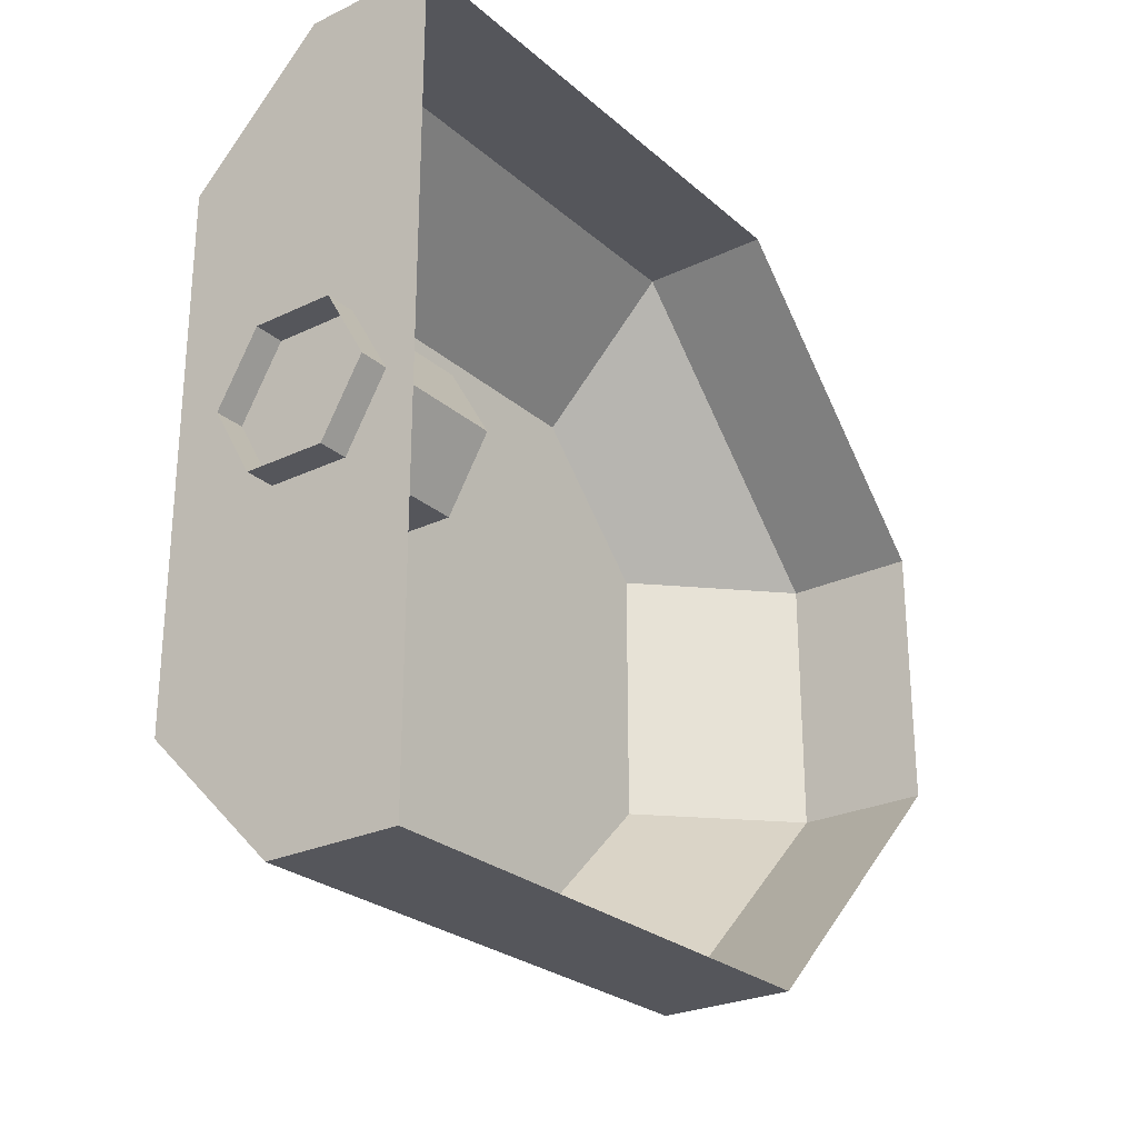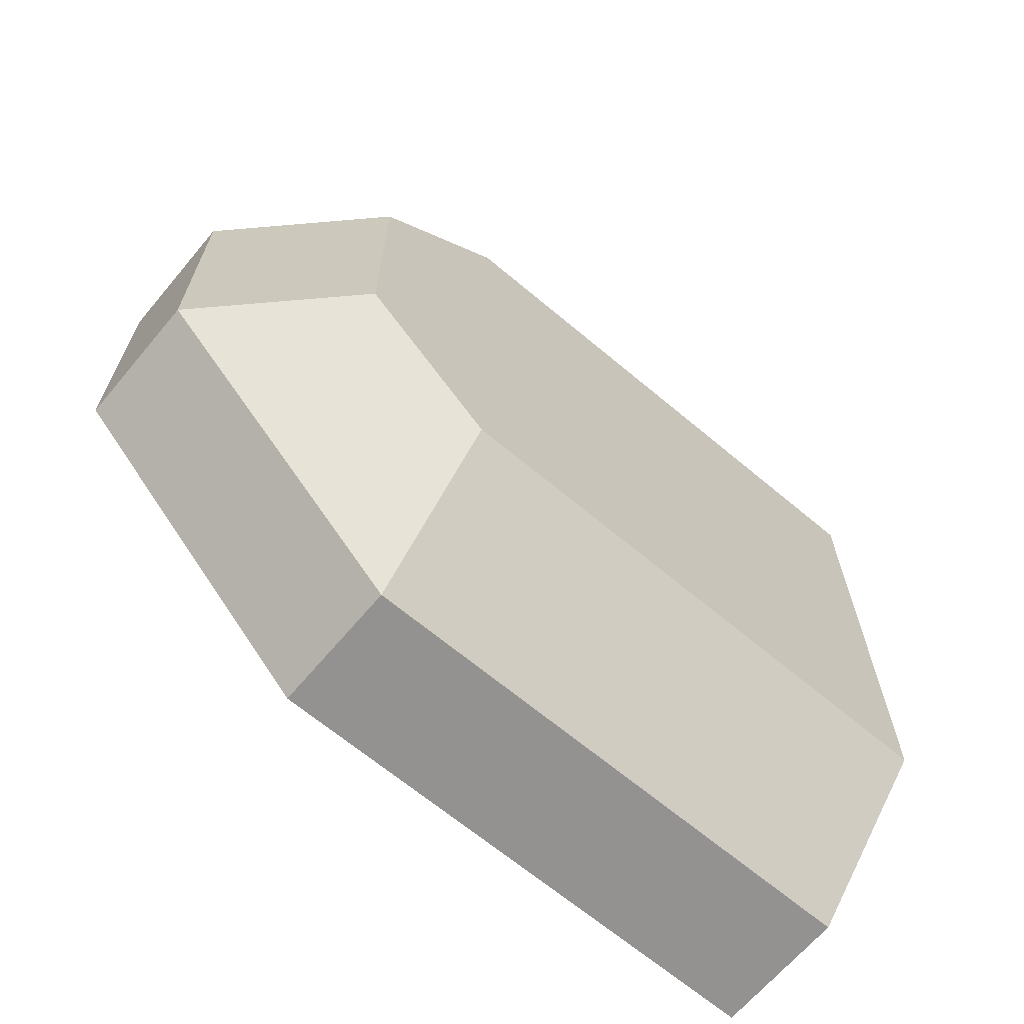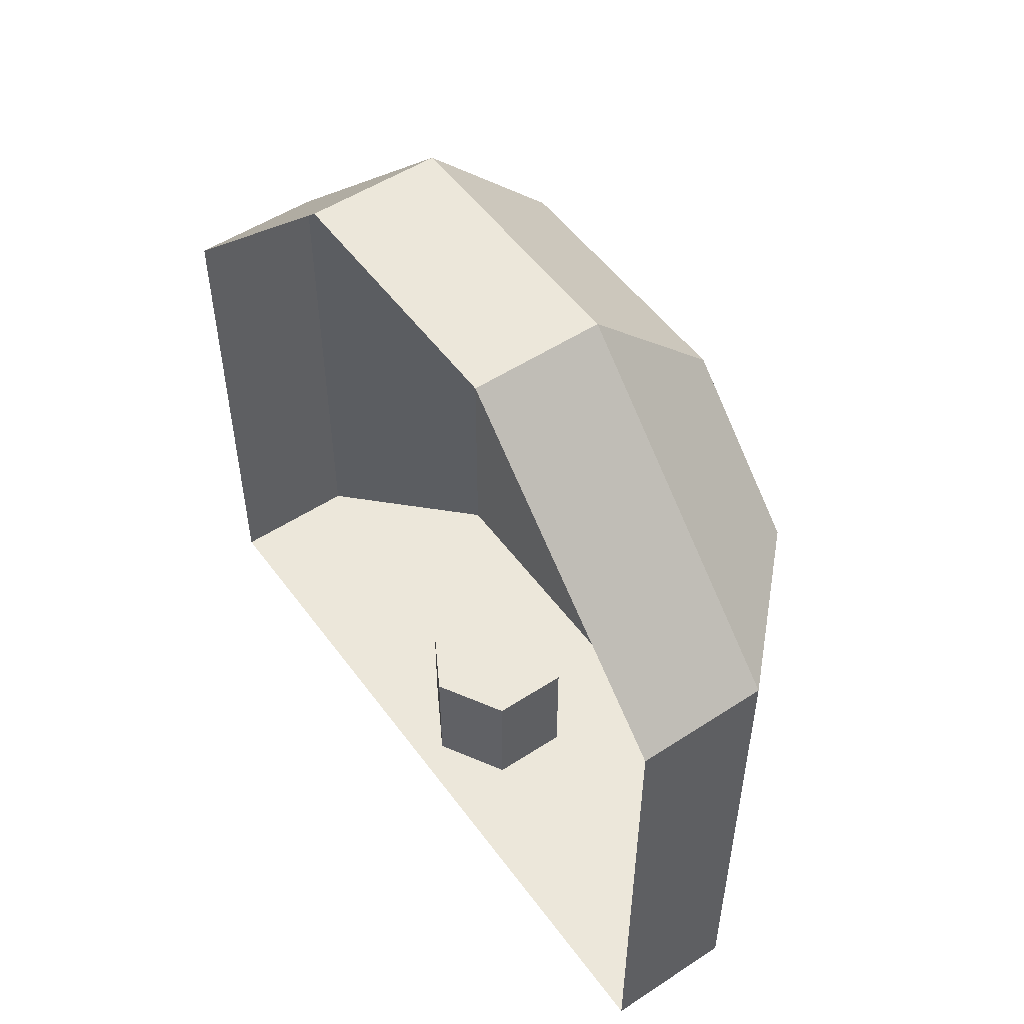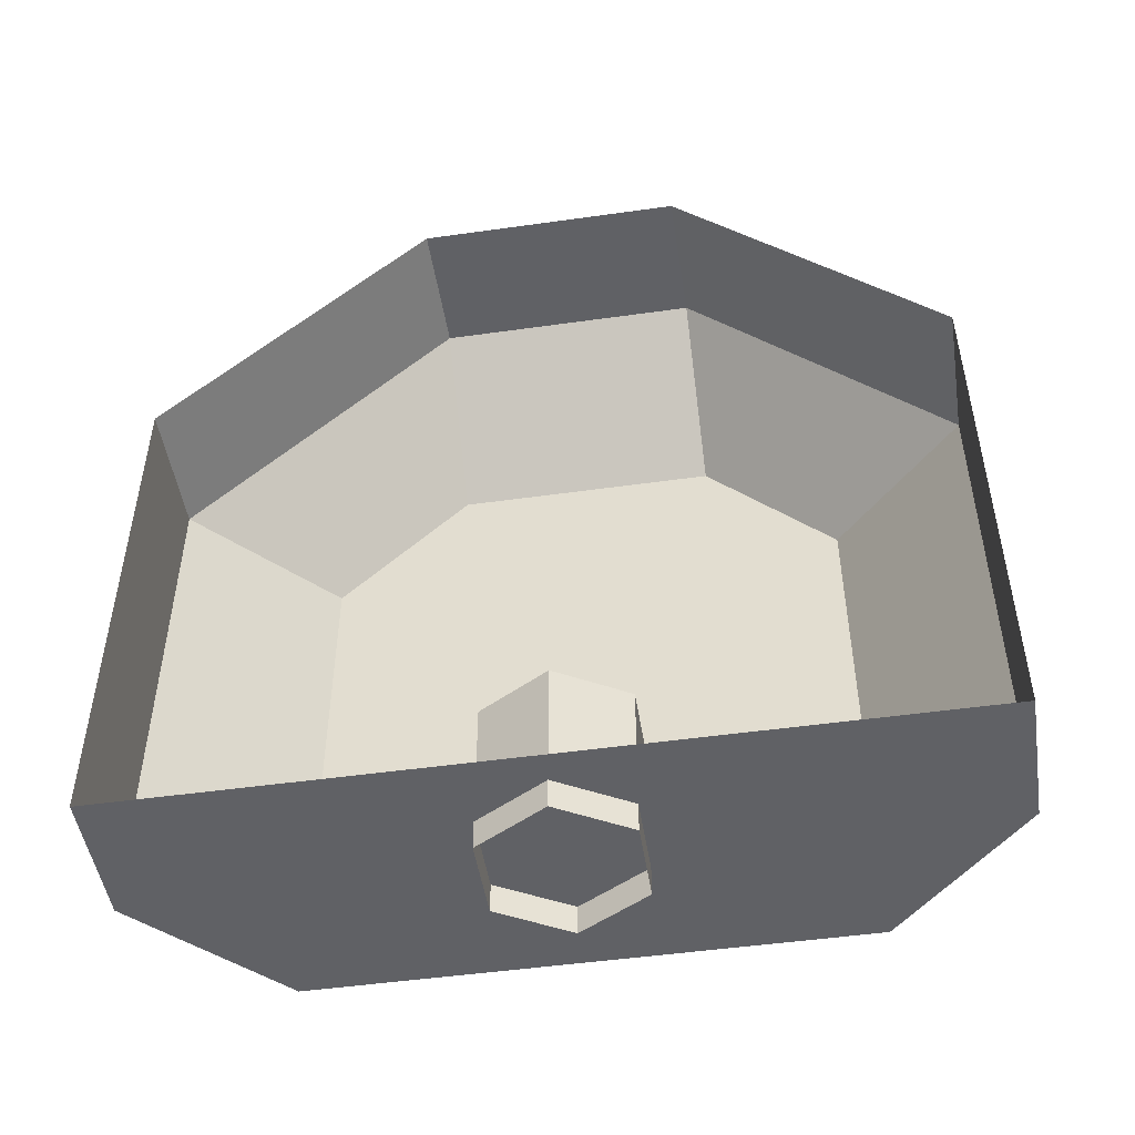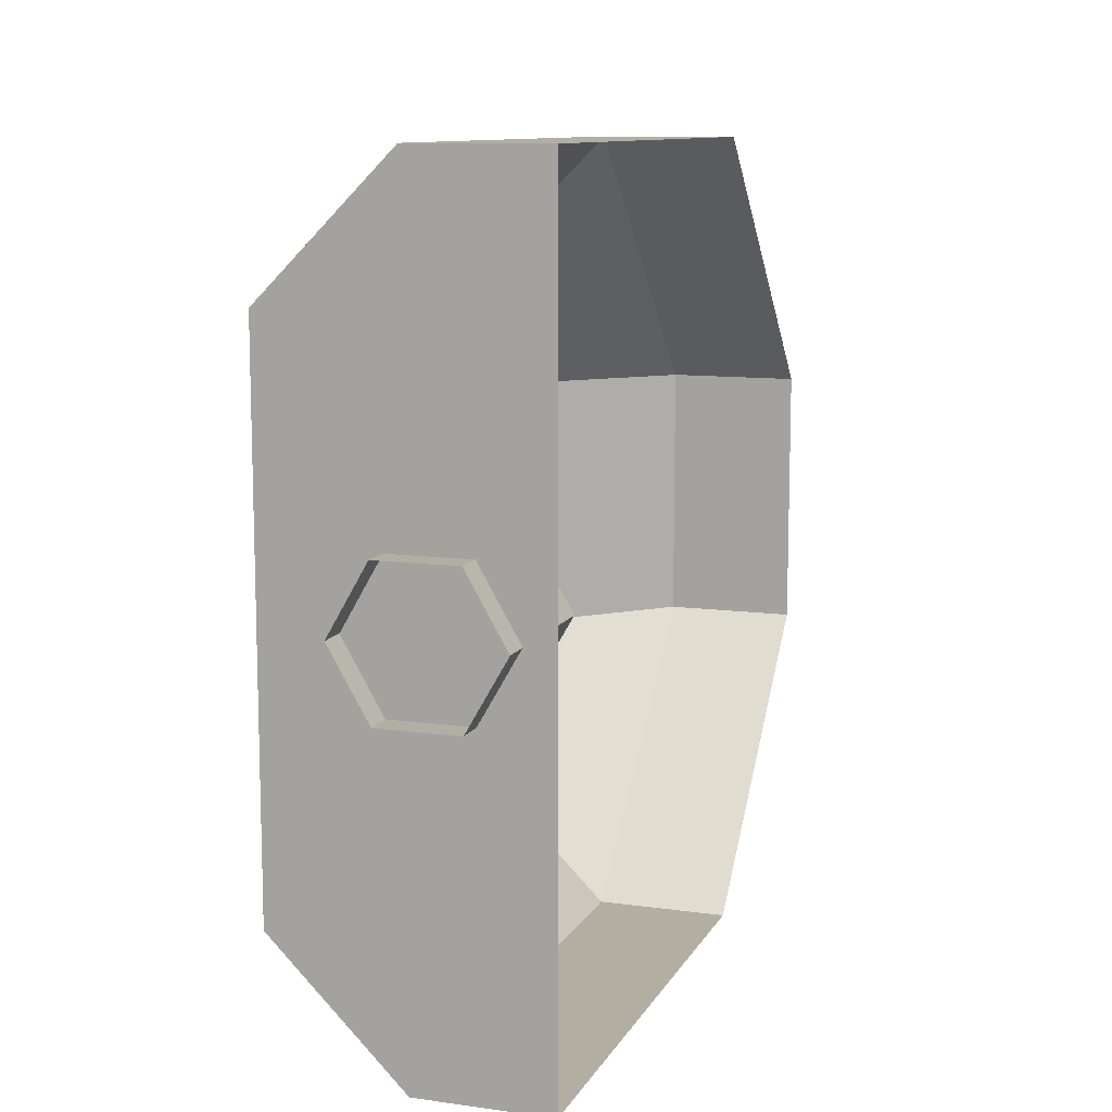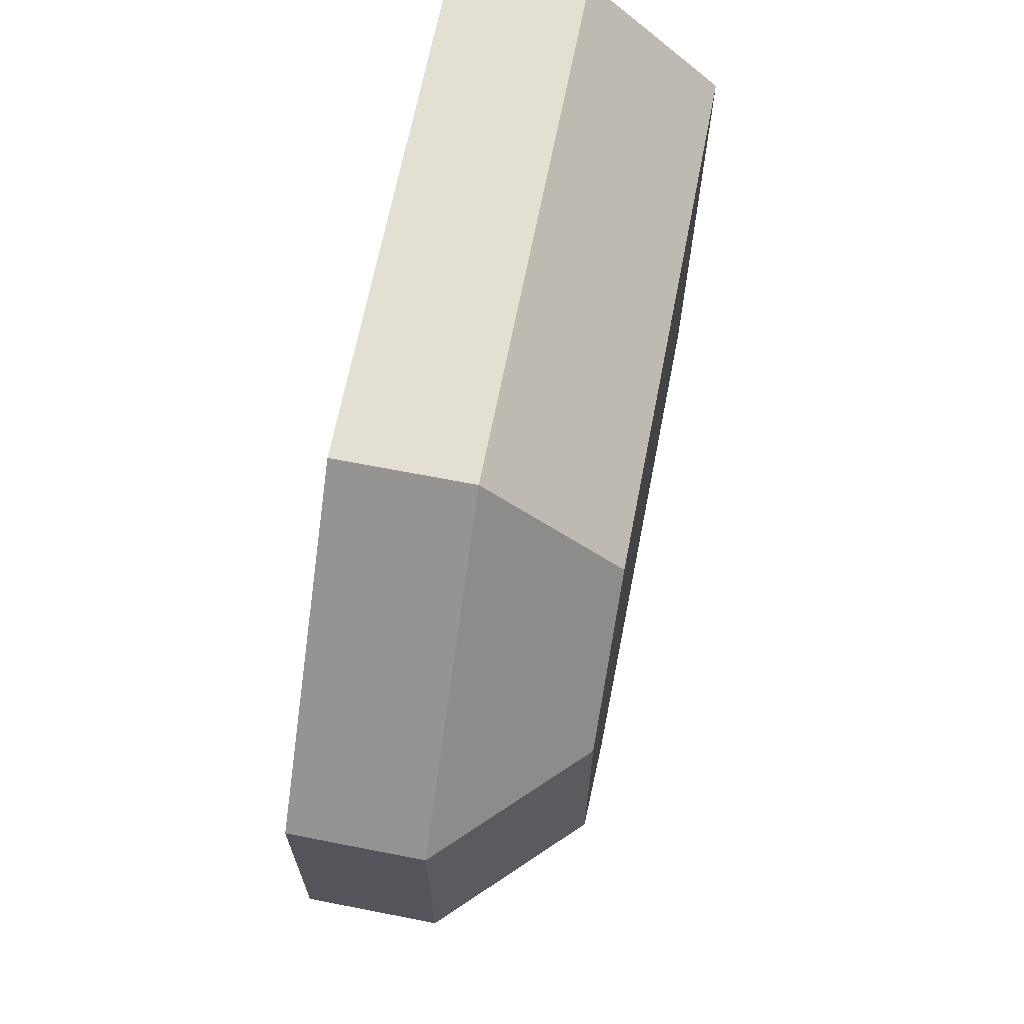
<metadata>
{"format":"obj","ext":"obj","renderer":"f3d","projection":"perspective","resolution":1024,"background":"white","views":[{"elev":-26.2,"azim":36.9,"up":"+Z"},{"elev":-66.5,"azim":-130.1,"up":"+Z"},{"elev":52.1,"azim":144.8,"up":"+Y"},{"elev":-49.0,"azim":98.9,"up":"+Y"},{"elev":10.7,"azim":18.9,"up":"+Z"},{"elev":66.9,"azim":-168.9,"up":"+Z"}]}
</metadata>
<code>
g _Combined_MirrorPillarVis1_1
v 1 2.625 0.125
v 0.875 2.625 0.125
v 0.875 2.875 0.375
v 1 2.875 0.375
v 1 2.125 0.125
v 0.875 2.125 0.125
v 0.875 2.625 0.125
v 1 2.625 0.125
v 1 2.875 0.625
v 0.875 2.875 0.625
v 0.875 2.625 0.875
v 1 2.625 0.875
v 0.875 2.125 0.875
v 0.75 2.125 0.75
v 0.75 2.125 0.25
v 0.875 2.125 0.125
v 1 2.125 0.875
v 1 2.125 0.125
v 0.875 2.875 0.625
v 1 2.875 0.625
v 1 2.875 0.375
v 0.875 2.875 0.375
v 0.875 2.875 0.625
v 0.75 2.75 0.625
v 0.75 2.625 0.75
v 0.875 2.625 0.875
v 0.875 2.125 0.125
v 0.75 2.125 0.25
v 0.75 2.625 0.25
v 0.875 2.625 0.125
v 1 2.625 0.875
v 0.875 2.625 0.875
v 0.875 2.125 0.875
v 1 2.125 0.875
v 0.75 2.625 0.75
v 0.75 2.75 0.625
v 0.75 2.125 0.75
v 0.75 2.75 0.375
v 0.75 2.125 0.25
v 0.75 2.625 0.25
v 0.875 2.625 0.875
v 0.75 2.625 0.75
v 0.75 2.125 0.75
v 0.875 2.125 0.875
v 0.875 2.875 0.375
v 0.75 2.75 0.375
v 0.75 2.75 0.625
v 0.875 2.875 0.625
v 0.875 2.625 0.125
v 0.75 2.625 0.25
v 0.75 2.75 0.375
v 0.875 2.875 0.375
v 0.9721 2.248 0.5
v 0.9344 2.248 0.4346
v 0.9344 2.097 0.4346
v 0.9721 2.097 0.5
v 0.9344 2.248 0.4346
v 0.8588 2.248 0.4346
v 0.8588 2.097 0.4346
v 0.9344 2.097 0.4346
v 0.8588 2.248 0.4346
v 0.821 2.248 0.5
v 0.821 2.097 0.5
v 0.8588 2.097 0.4346
v 0.821 2.248 0.5
v 0.8588 2.248 0.5654
v 0.8588 2.097 0.5654
v 0.821 2.097 0.5
v 0.9344 2.248 0.5654
v 0.9721 2.248 0.5
v 0.9721 2.097 0.5
v 0.9344 2.097 0.5654
v 0.8588 2.248 0.5654
v 0.9344 2.248 0.5654
v 0.9344 2.097 0.5654
v 0.8588 2.097 0.5654
v 0.9721 2.248 0.5
v 0.9344 2.248 0.5654
v 0.9344 2.248 0.4346
v 0.8588 2.248 0.5654
v 0.8588 2.248 0.4346
v 0.821 2.248 0.5
g _Combined_MirrorPillarVis1_1_0
f 3 2 1
f 4 3 1
f 7 6 5
f 8 7 5
f 11 10 9
f 12 11 9
f 15 14 13
f 16 15 13
f 16 13 17
f 18 16 17
f 21 20 19
f 22 21 19
f 25 24 23
f 26 25 23
f 29 28 27
f 30 29 27
f 33 32 31
f 34 33 31
f 37 36 35
f 38 36 37
f 39 38 37
f 40 38 39
f 43 42 41
f 44 43 41
f 47 46 45
f 48 47 45
f 51 50 49
f 52 51 49
f 55 54 53
f 56 55 53
f 59 58 57
f 60 59 57
f 63 62 61
f 64 63 61
f 67 66 65
f 68 67 65
f 71 70 69
f 72 71 69
f 75 74 73
f 76 75 73
f 79 78 77
f 80 78 79
f 81 80 79
f 82 80 81

</code>
